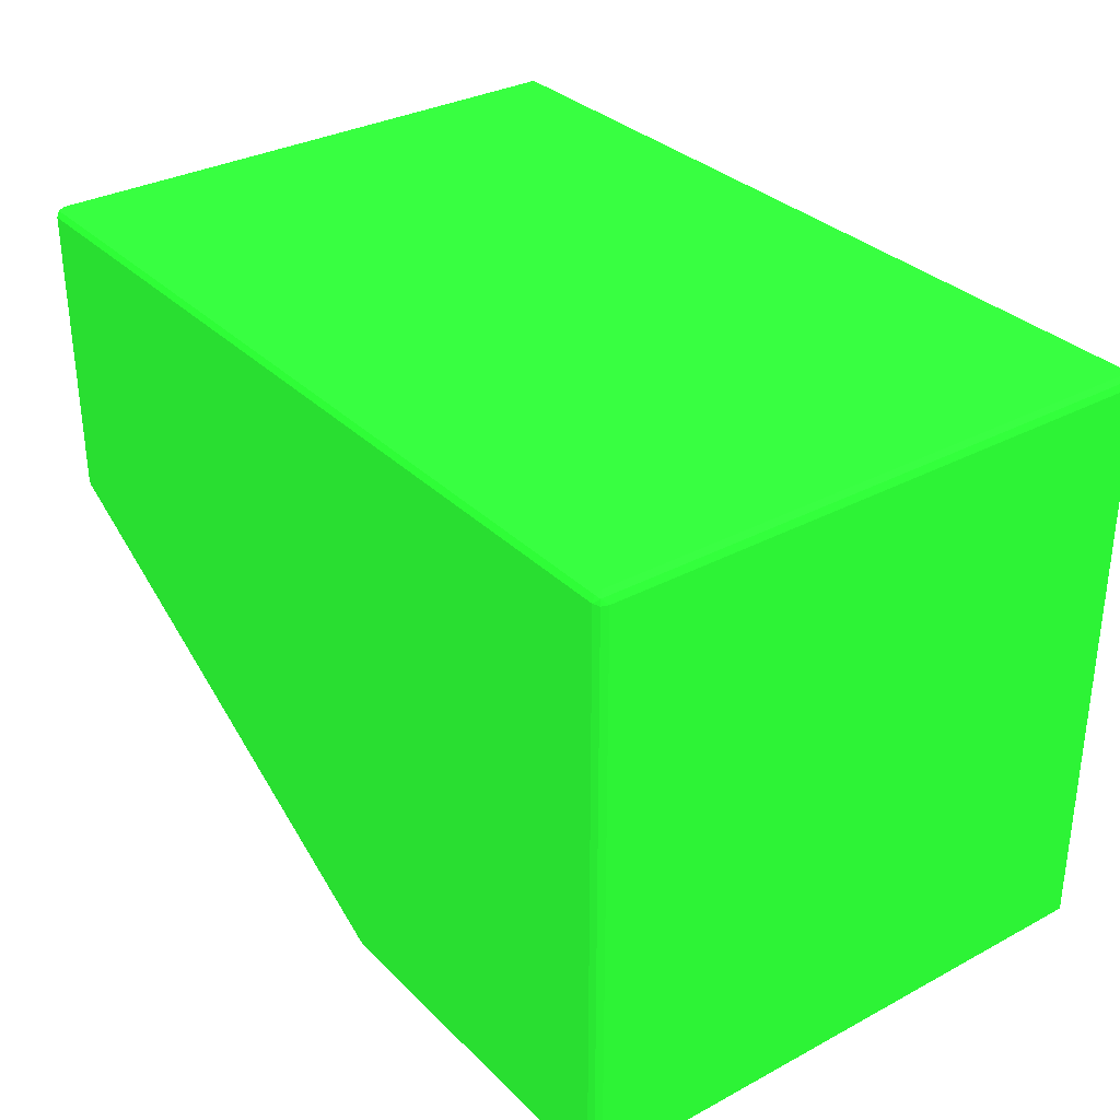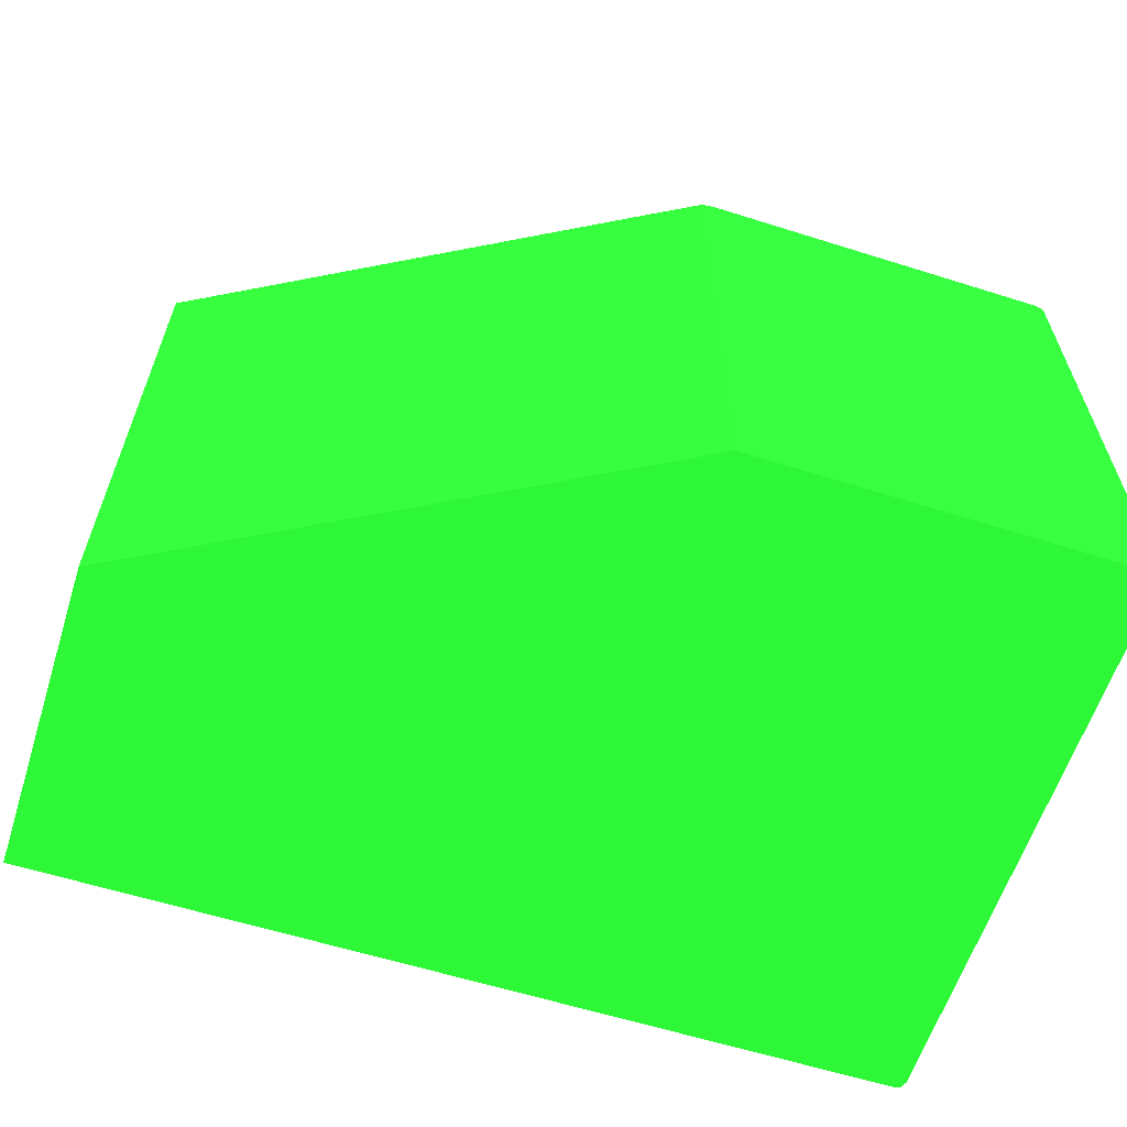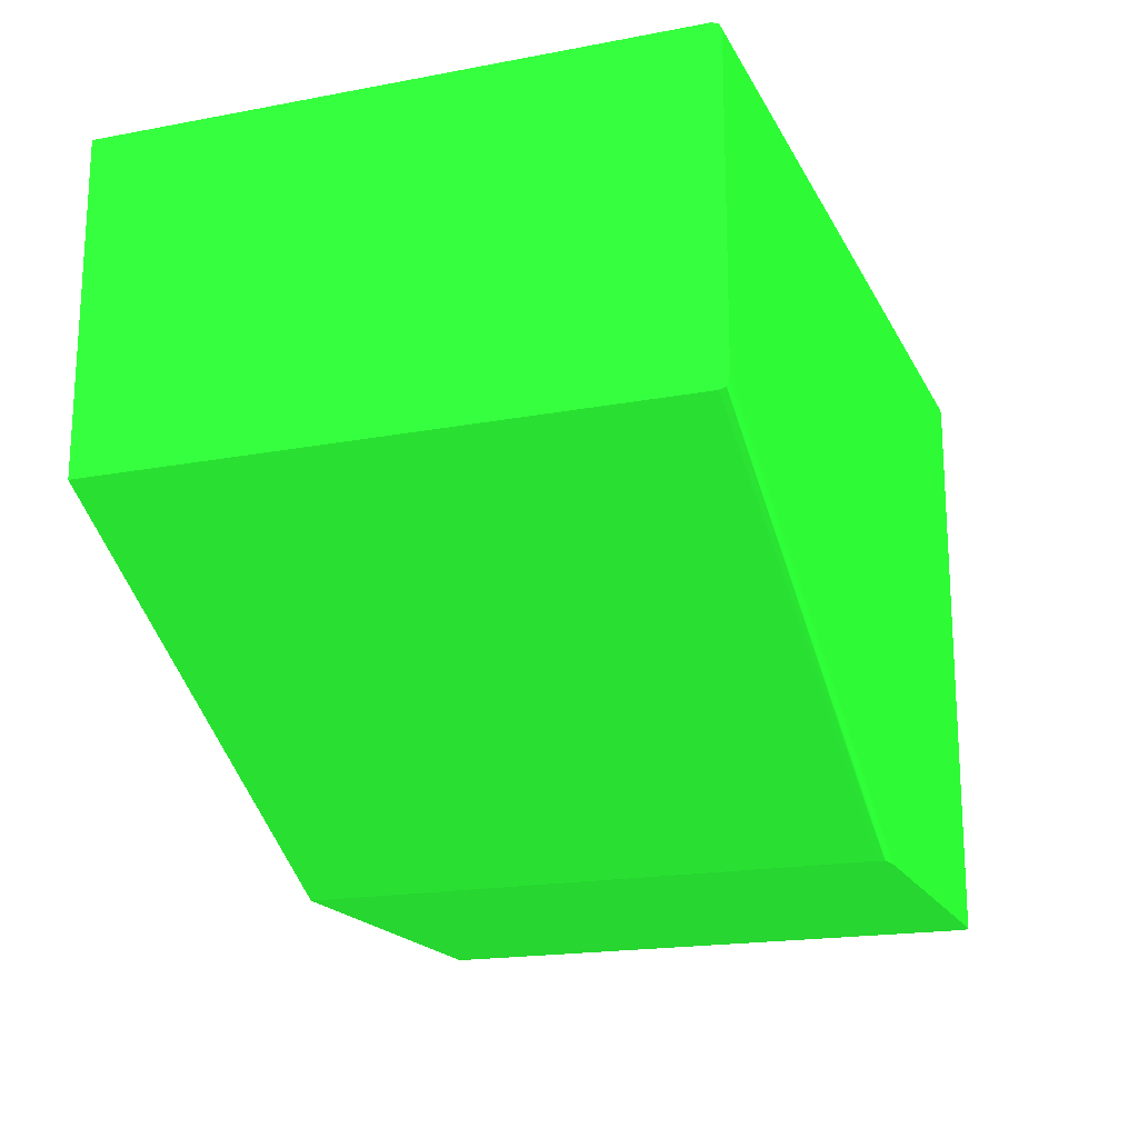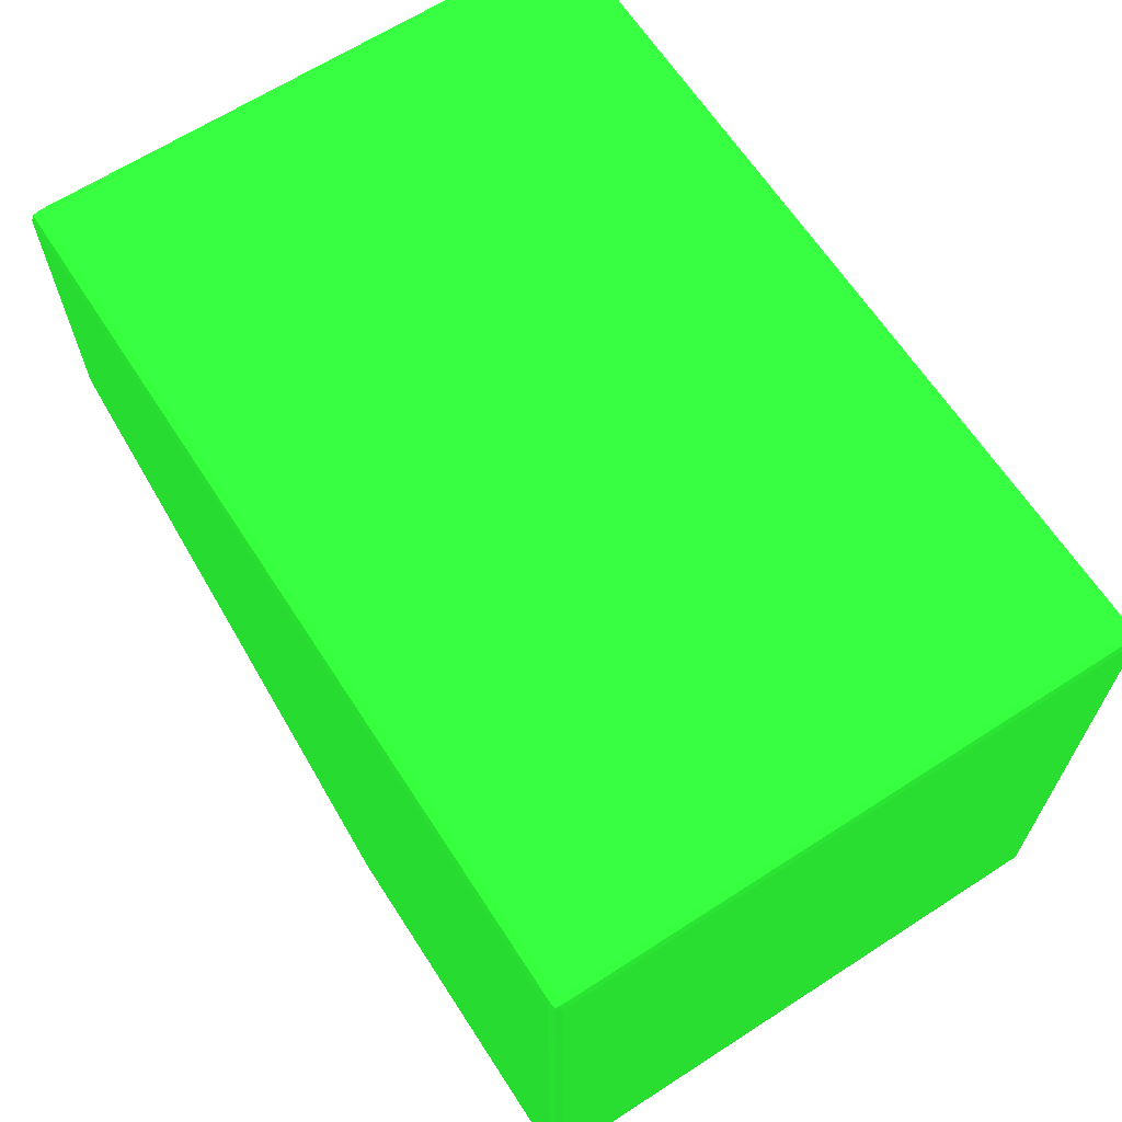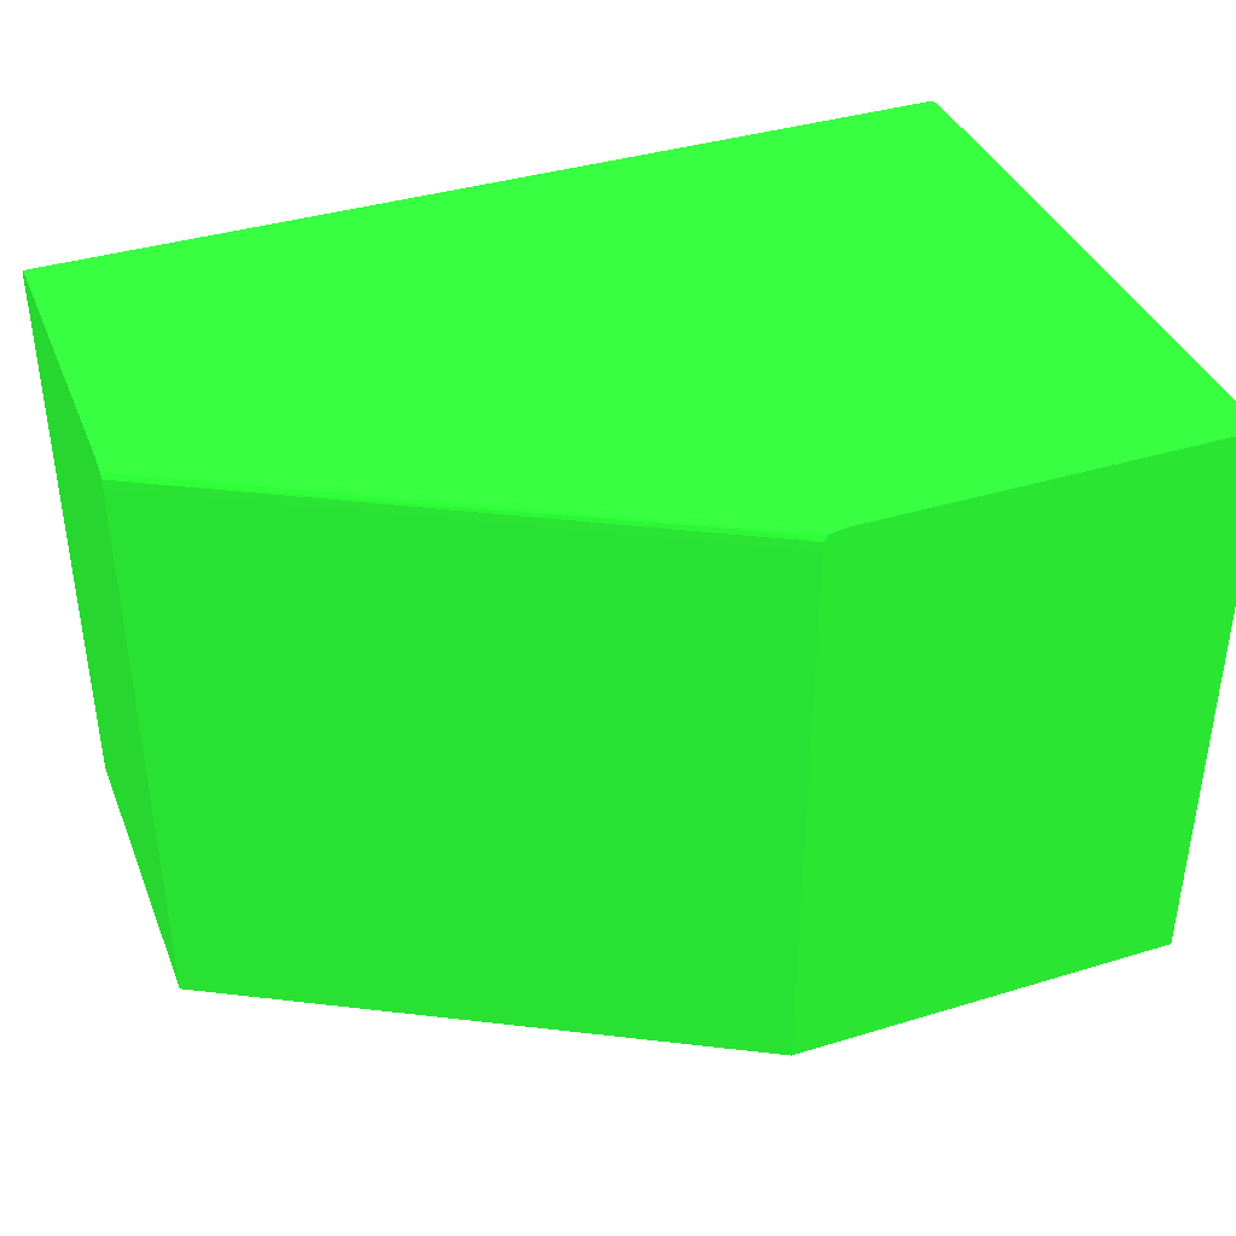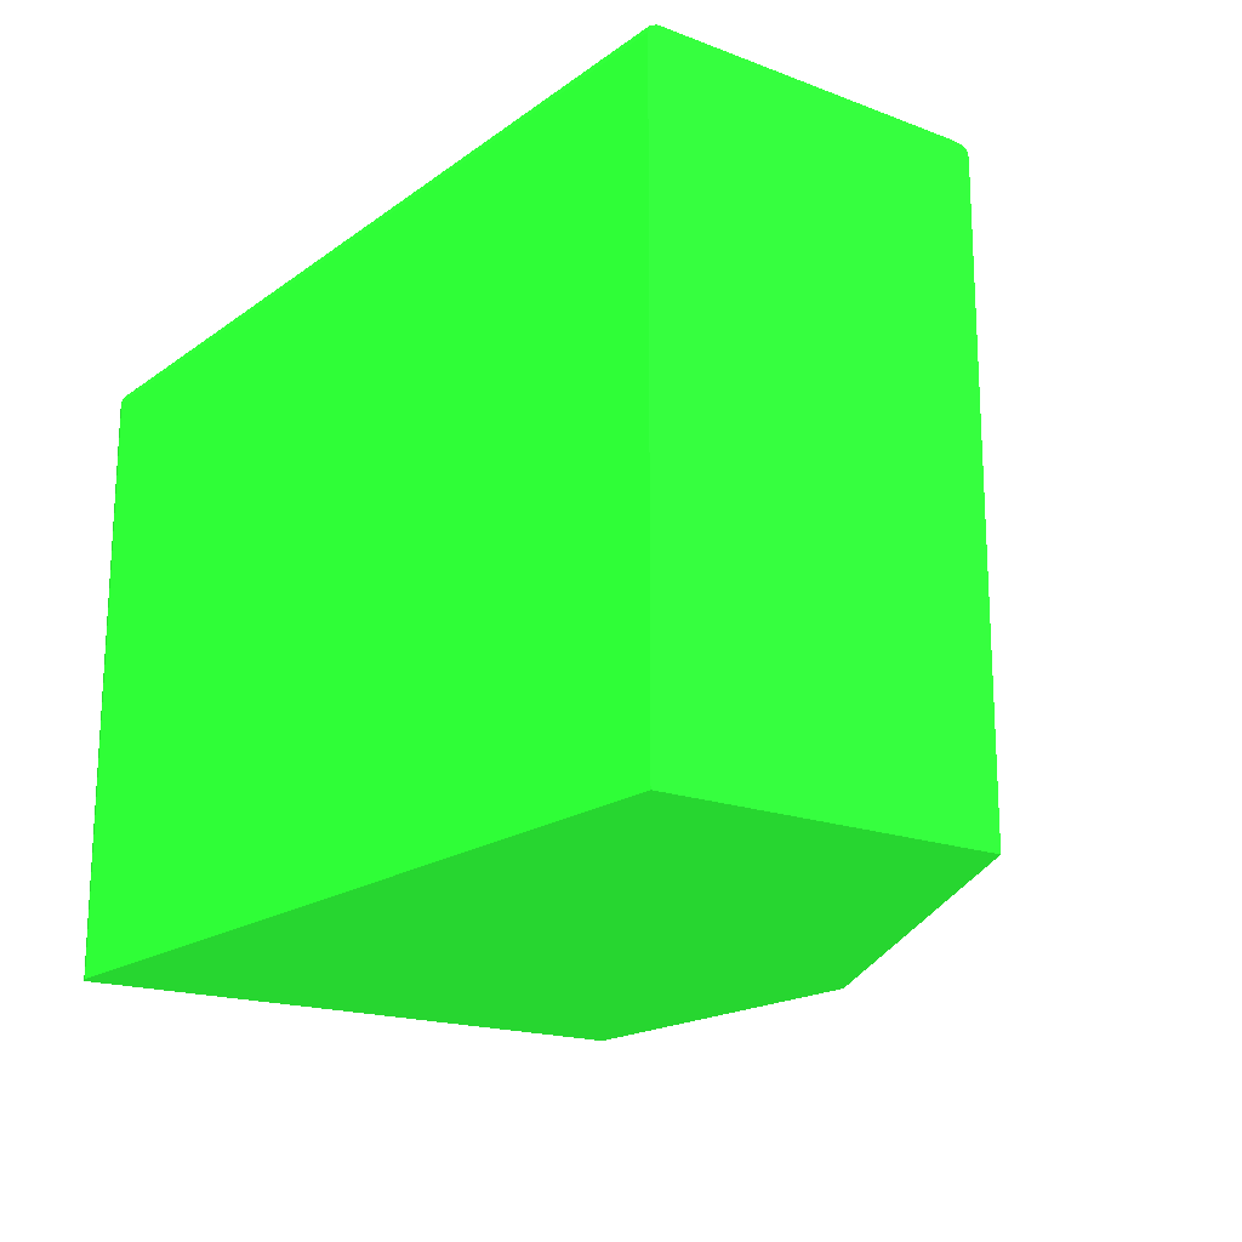
<metadata>
{"format":"obj","ext":"obj","renderer":"f3d","projection":"perspective","resolution":1024,"background":"white","views":[{"elev":32.2,"azim":-126.8,"up":"+Z"},{"elev":-61.1,"azim":162.2,"up":"+Y"},{"elev":-18.5,"azim":110.0,"up":"+Z"},{"elev":65.1,"azim":-123.0,"up":"+Z"},{"elev":38.9,"azim":159.2,"up":"+Y"},{"elev":-18.1,"azim":53.7,"up":"+Y"}]}
</metadata>
<code>
v -0.04022 0.01348 0.01293 0.1176 0.6392 0.1412
v -0.04022 0.01348 0.0398 0.1176 0.6392 0.1412
v -0.04022 0.0398 0.01293 0.1176 0.6392 0.1412
v -0.02251 0.01348 0.01293 0.1176 0.6392 0.1412
v -0.04011 0.01348 0.04011 0.1176 0.6392 0.1412
v -0.04022 0.0398 0.0398 0.1176 0.6392 0.1412
v -0.04013 0.04005 0.01293 0.1176 0.6392 0.1412
v -0.02251 0.0394 0.01293 0.1176 0.6392 0.1412
v 3.08e-06 0.01348 0.02543 0.1176 0.6392 0.1412
v -0.04005 0.01348 0.04013 0.1176 0.6392 0.1412
v -0.04011 0.0398 0.04011 0.1176 0.6392 0.1412
v -0.04007 0.04007 0.04007 0.1176 0.6392 0.1412
v -0.04011 0.04011 0.0398 0.1176 0.6392 0.1412
v -0.04011 0.04011 0.01293 0.1176 0.6392 0.1412
v -0.02253 0.0398 0.01293 0.1176 0.6392 0.1412
v 3.08e-06 0.0398 0.02544 0.1176 0.6392 0.1412
v 3.08e-06 0.0394 0.02543 0.1176 0.6392 0.1412
v 3.08e-06 0.01348 0.04022 0.1176 0.6392 0.1412
v -0.0398 0.01348 0.04022 0.1176 0.6392 0.1412
v -0.0398 0.0398 0.04022 0.1176 0.6392 0.1412
v -0.0398 0.04011 0.04011 0.1176 0.6392 0.1412
v -0.0398 0.04022 0.0398 0.1176 0.6392 0.1412
v -0.0398 0.04022 0.01293 0.1176 0.6392 0.1412
v -0.02268 0.04007 0.01293 0.1176 0.6392 0.1412
v -0.02075 0.04003 0.01397 0.1176 0.6392 0.1412
v -0.01998 0.04002 0.01439 0.1176 0.6392 0.1412
v 3.08e-06 0.04007 0.02552 0.1176 0.6392 0.1412
v 3.08e-06 0.0398 0.04022 0.1176 0.6392 0.1412
v 3.08e-06 0.03996 0.04016 0.1176 0.6392 0.1412
v 3.08e-06 0.04011 0.04011 0.1176 0.6392 0.1412
v 3.08e-06 0.04017 0.03995 0.1176 0.6392 0.1412
v 3.08e-06 0.04022 0.0398 0.1176 0.6392 0.1412
v -0.0234 0.04022 0.01293 0.1176 0.6392 0.1412
v -0.02299 0.04016 0.01293 0.1176 0.6392 0.1412
v 3.08e-06 0.04013 0.02566 0.1176 0.6392 0.1412
v 3.08e-06 0.04022 0.0262 0.1176 0.6392 0.1412
v -0.0006033 0.04022 0.0258 0.1176 0.6392 0.1412
v -0.002603 0.04021 0.0246 0.1176 0.6392 0.1412
v 3.08e-06 0.04018 0.0258 0.1176 0.6392 0.1412
f 1 2 6
f 1 6 3
f 1 3 7
f 1 7 14
f 1 14 23
f 1 23 33
f 1 33 34
f 1 34 24
f 1 24 15
f 1 15 8
f 1 8 4
f 1 4 9
f 1 9 18
f 1 18 19
f 1 19 10
f 1 10 5
f 1 5 2
f 2 5 11
f 2 11 6
f 3 6 7
f 4 8 17
f 4 17 9
f 5 10 11
f 6 11 12
f 6 12 13
f 6 13 7
f 7 13 14
f 8 15 16
f 8 16 17
f 9 17 16
f 9 16 27
f 9 27 35
f 9 35 39
f 9 39 36
f 9 36 32
f 9 32 31
f 9 31 30
f 9 30 29
f 9 29 28
f 9 28 18
f 10 19 20
f 10 20 11
f 11 20 12
f 12 20 21
f 12 21 22
f 12 22 13
f 13 22 23
f 13 23 14
f 15 24 25
f 15 25 26
f 15 26 16
f 16 26 27
f 18 28 20
f 18 20 19
f 20 28 29
f 20 29 21
f 21 29 30
f 21 30 31
f 21 31 22
f 22 31 32
f 22 32 36
f 22 36 37
f 22 37 33
f 22 33 23
f 24 34 27
f 24 27 25
f 25 27 26
f 27 34 35
f 33 37 38
f 33 38 39
f 33 39 34
f 34 39 35
f 36 39 37
f 37 39 38

</code>
